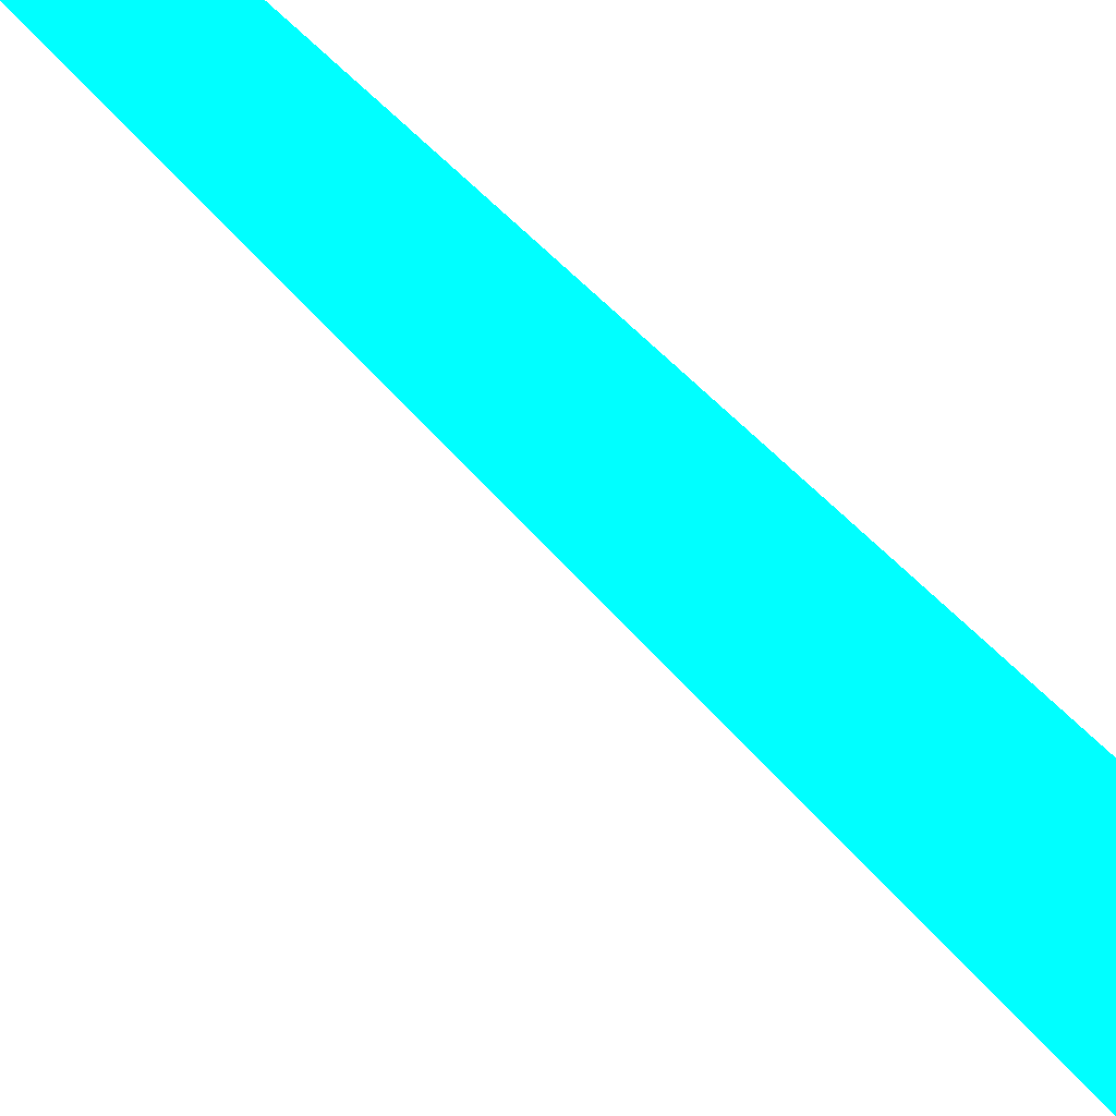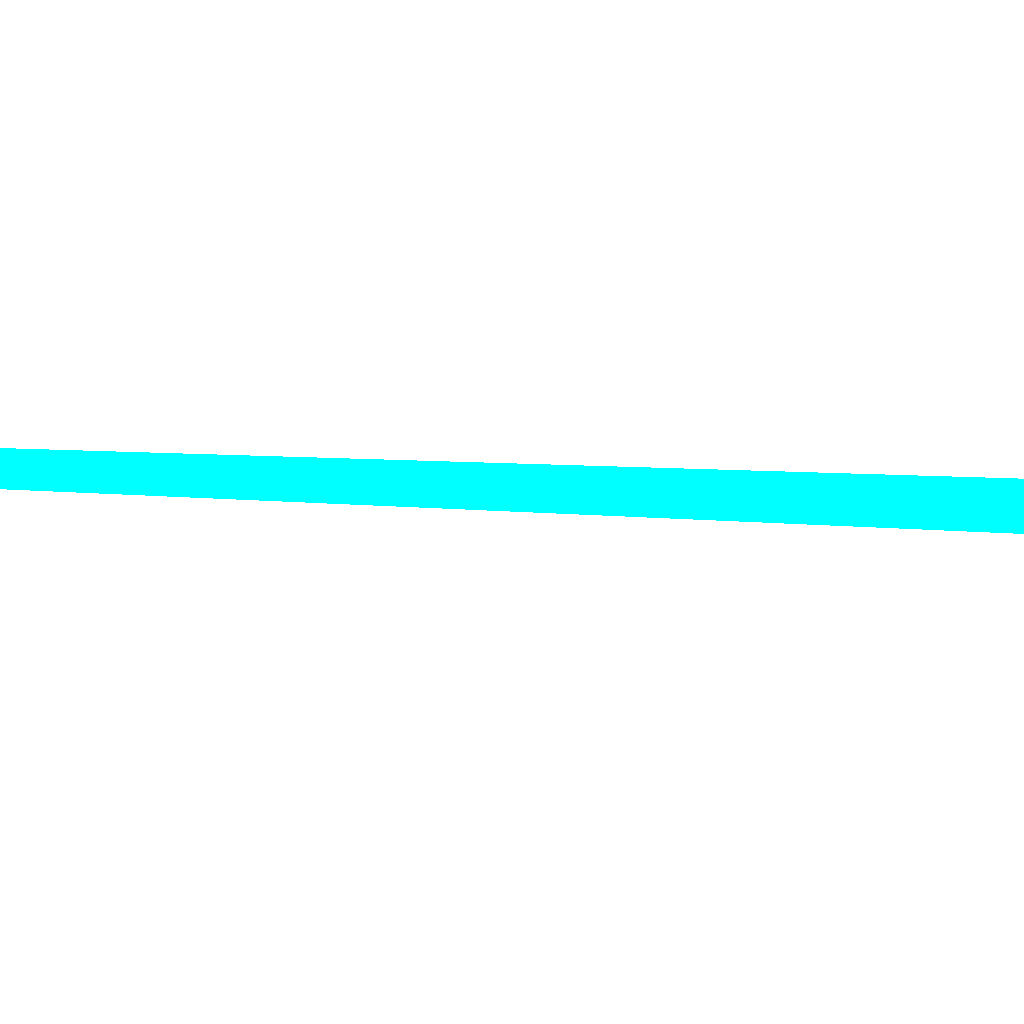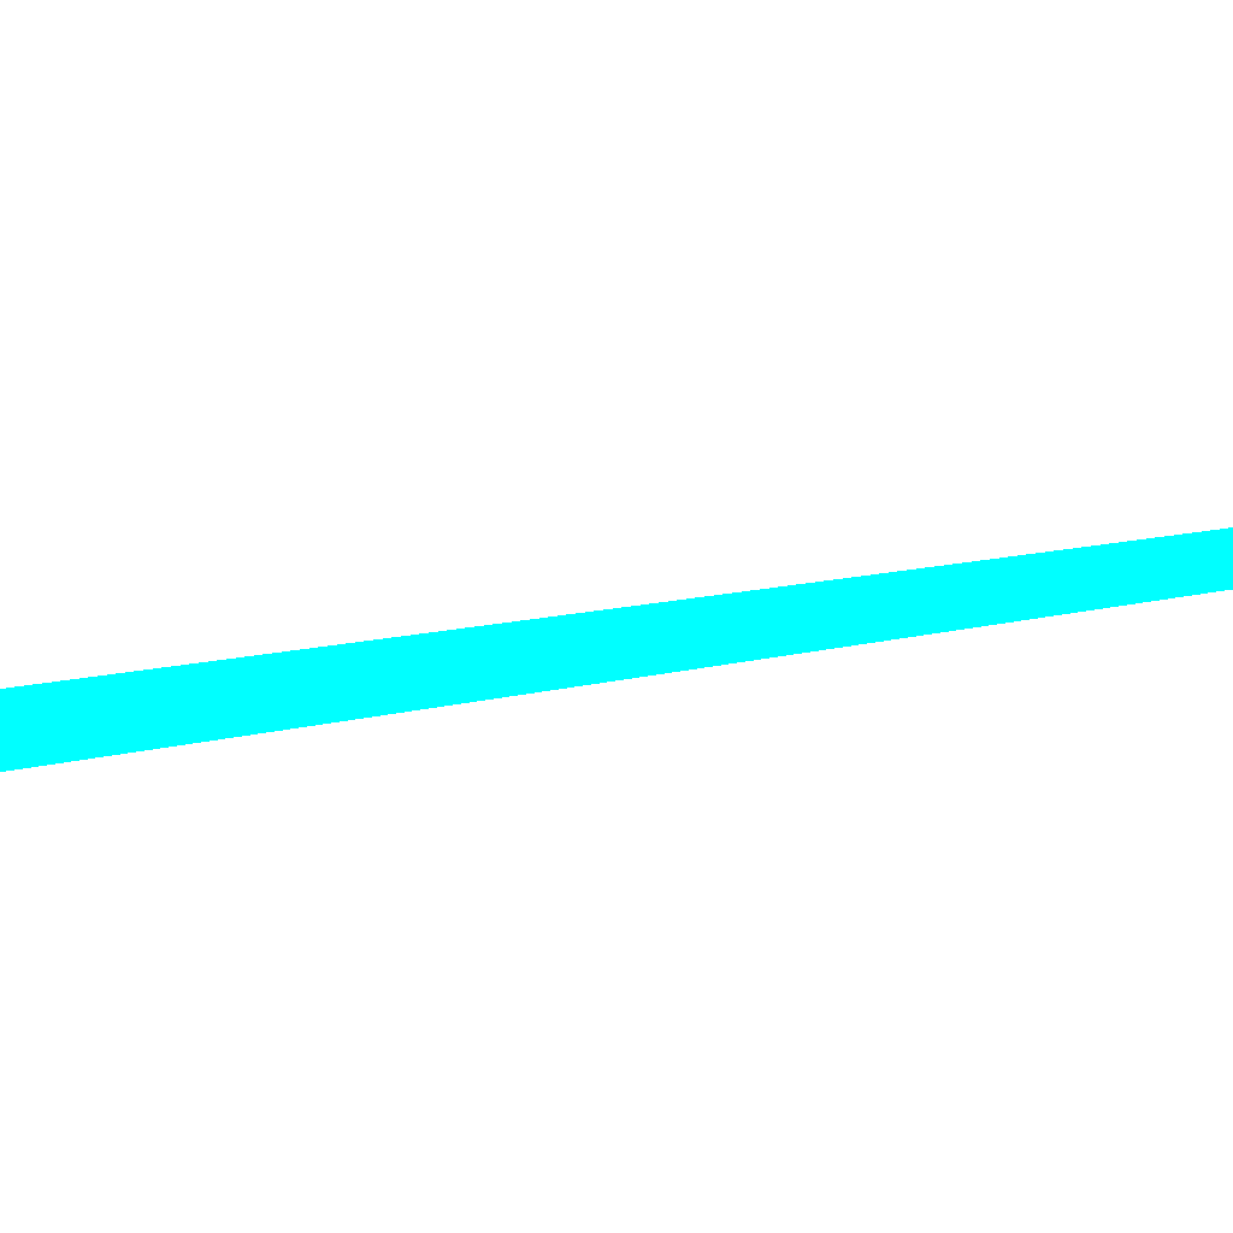
<metadata>
{"format":"obj","ext":"obj","renderer":"f3d","projection":"perspective","resolution":1024,"background":"white","views":[{"elev":-64.4,"azim":48.0,"up":"+Z"},{"elev":-13.3,"azim":85.2,"up":"+Z"},{"elev":-14.2,"azim":-56.2,"up":"+Z"}]}
</metadata>
<code>
o geometry_0
v 6.125e+05 5.855e+06 664 0 1 1
v 6.125e+05 5.855e+06 664 0 1 1
v 6.125e+05 5.855e+06 664 0 1 1
f 1 3 2
f 1 2 3

</code>
